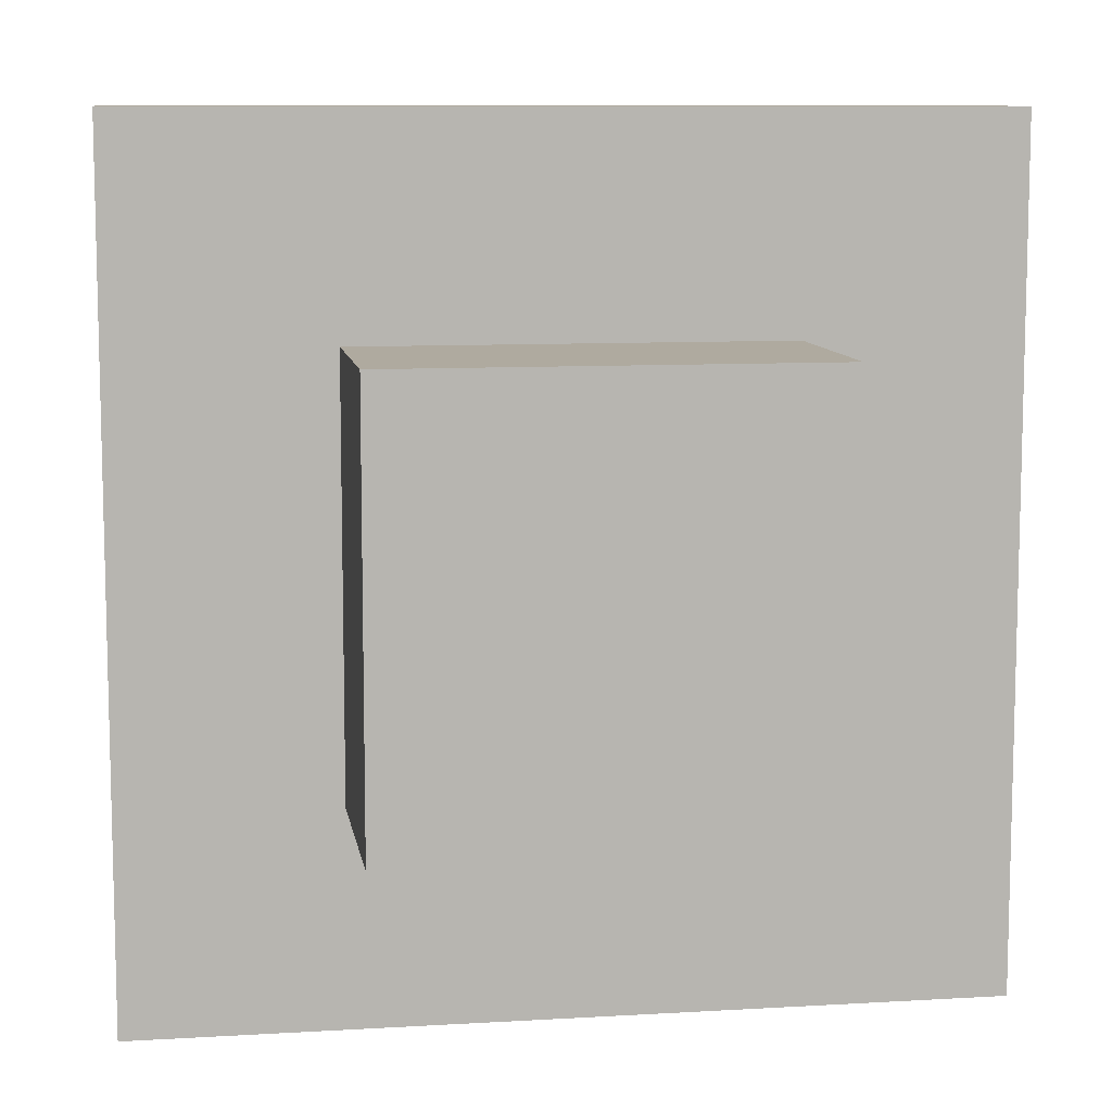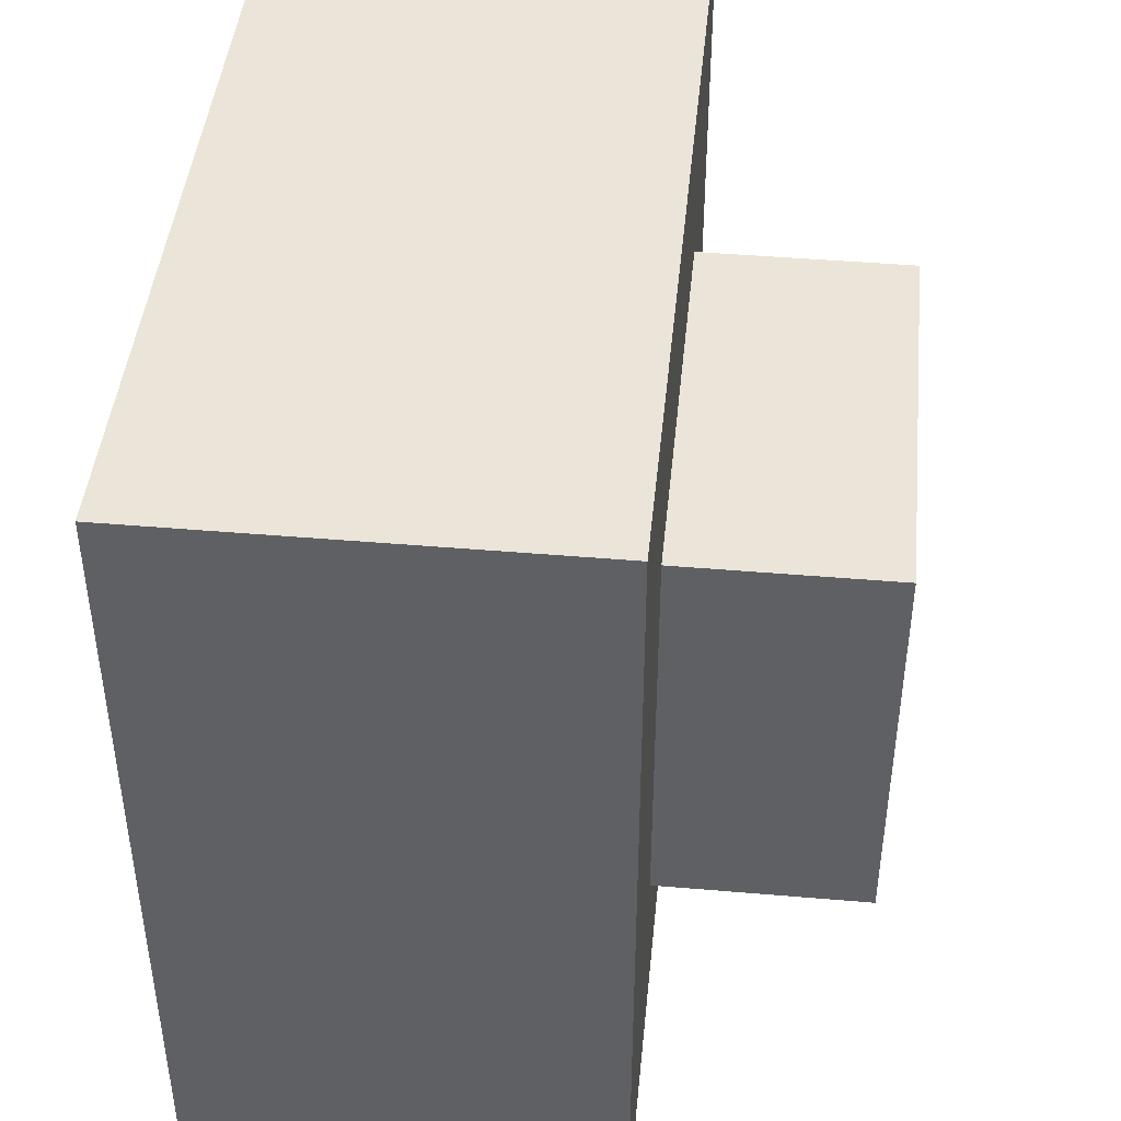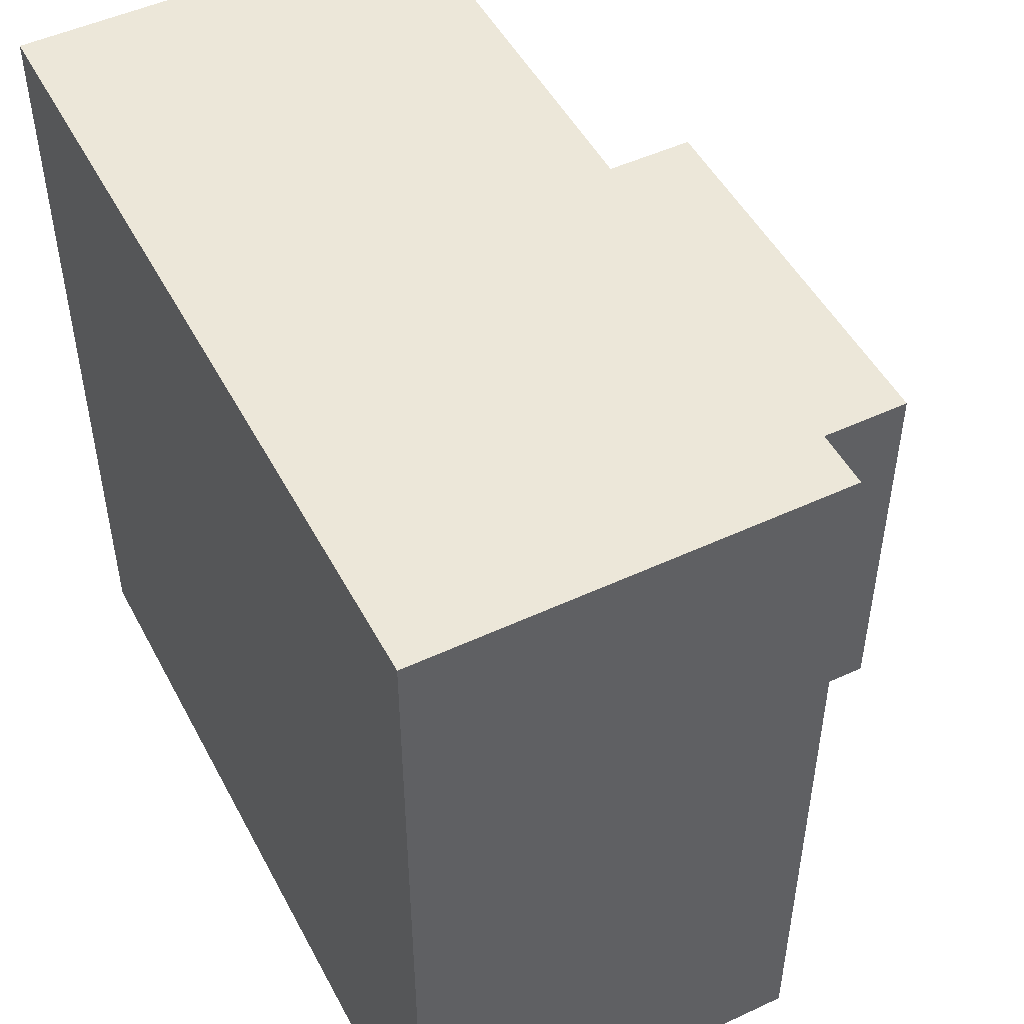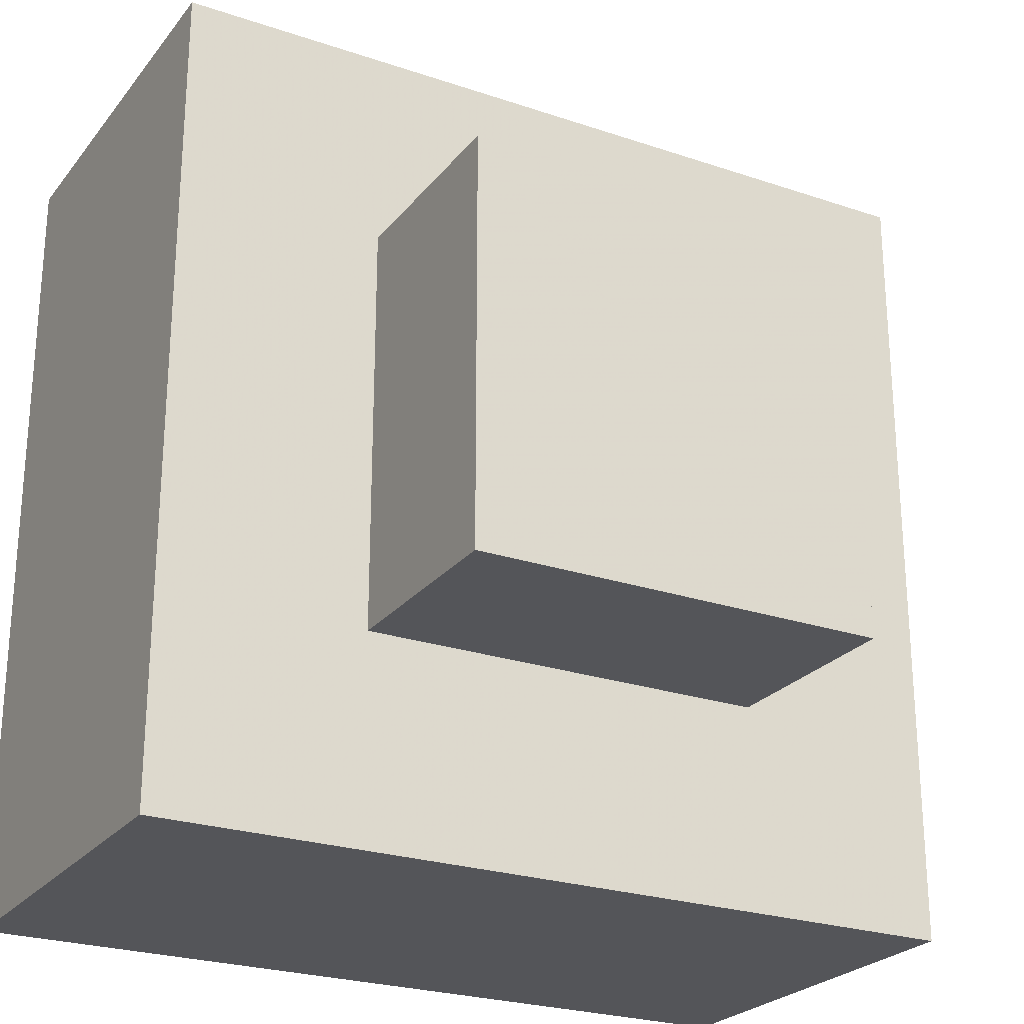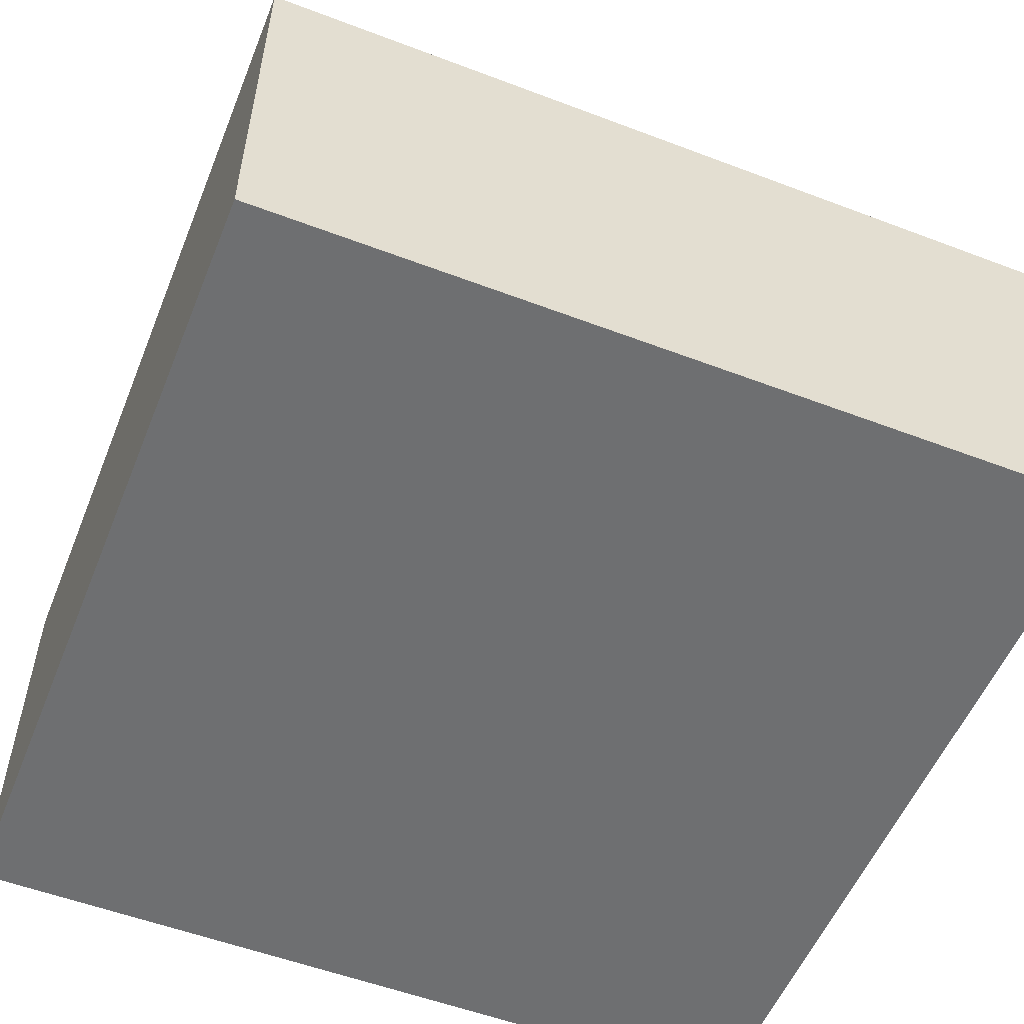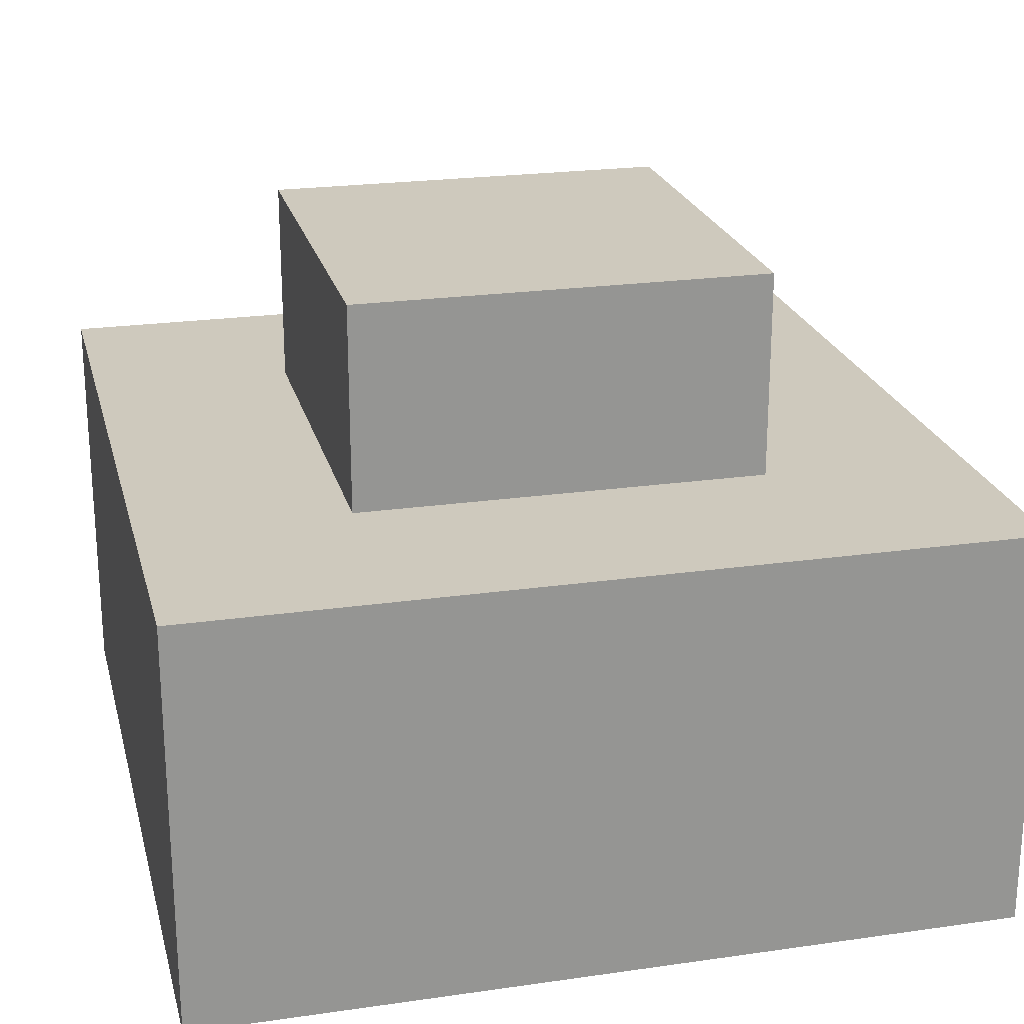
<metadata>
{"format":"obj","ext":"obj","renderer":"f3d","projection":"perspective","resolution":1024,"background":"white","views":[{"elev":9.4,"azim":-8.9,"up":"+Y"},{"elev":44.5,"azim":-84.3,"up":"+Y"},{"elev":49.6,"azim":-117.2,"up":"+Y"},{"elev":-24.8,"azim":-28.9,"up":"+Y"},{"elev":-54.6,"azim":68.1,"up":"+Z"},{"elev":22.7,"azim":166.2,"up":"+Z"}]}
</metadata>
<code>
o Object.1
v -4 -4 4
v 4 -4 4
v -4 4 4
v -4 -4 0
v -4 4 0
v 4 4 0
v 4 4 4
v 4 -4 0
f 1 2 3
f 4 1 3
f 4 3 5
f 6 4 5
f 7 6 5
f 8 6 7
f 7 2 8
f 4 8 2
f 4 6 8
f 5 3 7
f 7 3 2
f 2 1 4
o Object.2
v -2 -2 6
v 2 -2 6
v -2 2 6
v -2 -2 4
v -2 2 4
v 2 2 4
v 2 2 6
v 2 -2 4
f 9 10 11
f 12 9 11
f 12 11 13
f 14 12 13
f 15 14 13
f 16 14 15
f 15 10 16
f 12 16 10
f 12 14 16
f 13 11 15
f 15 11 10
f 10 9 12

</code>
